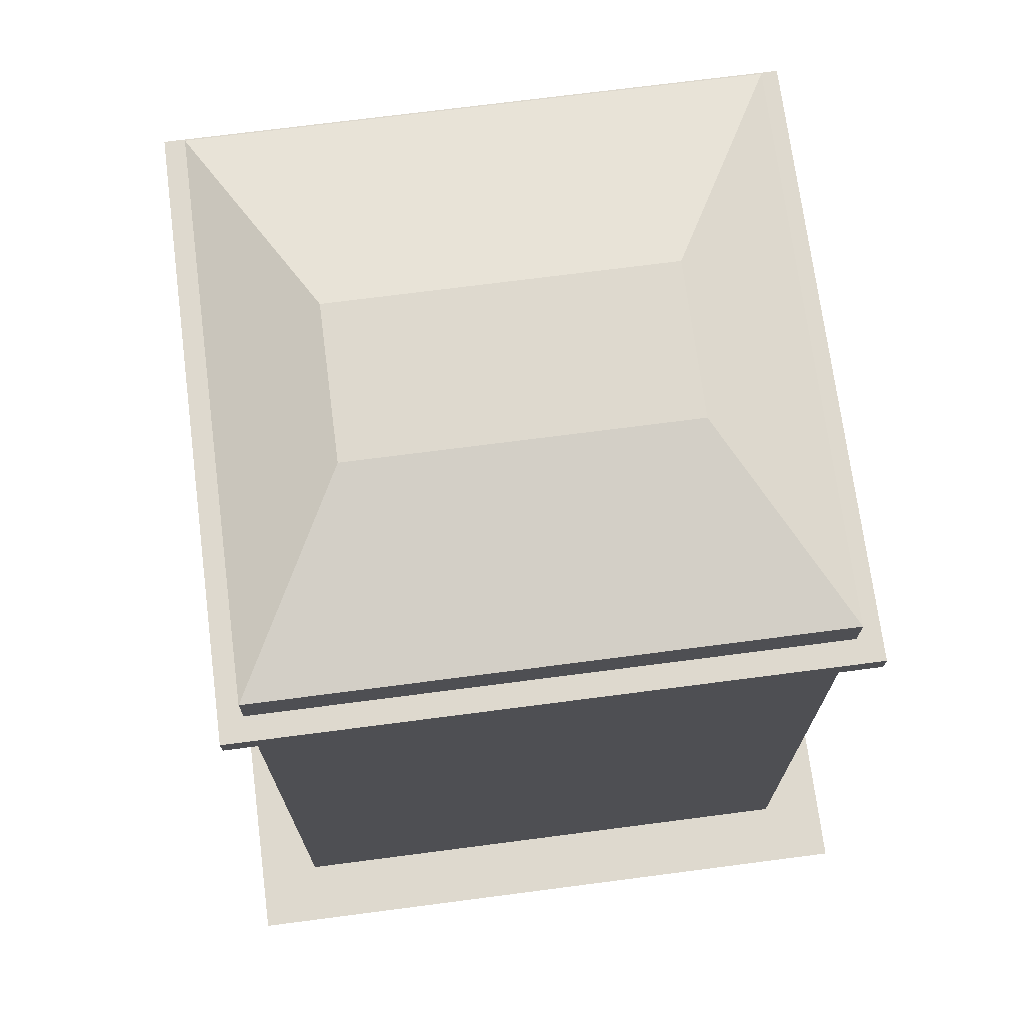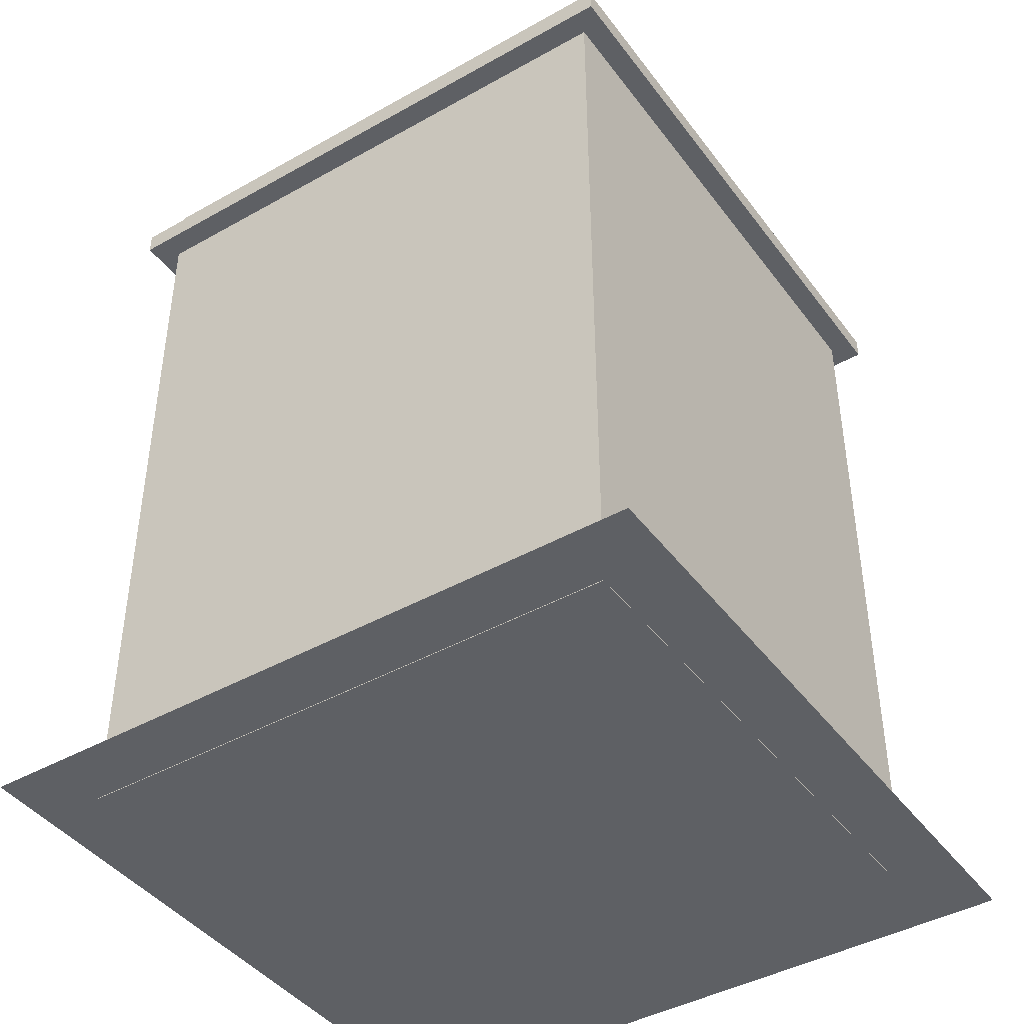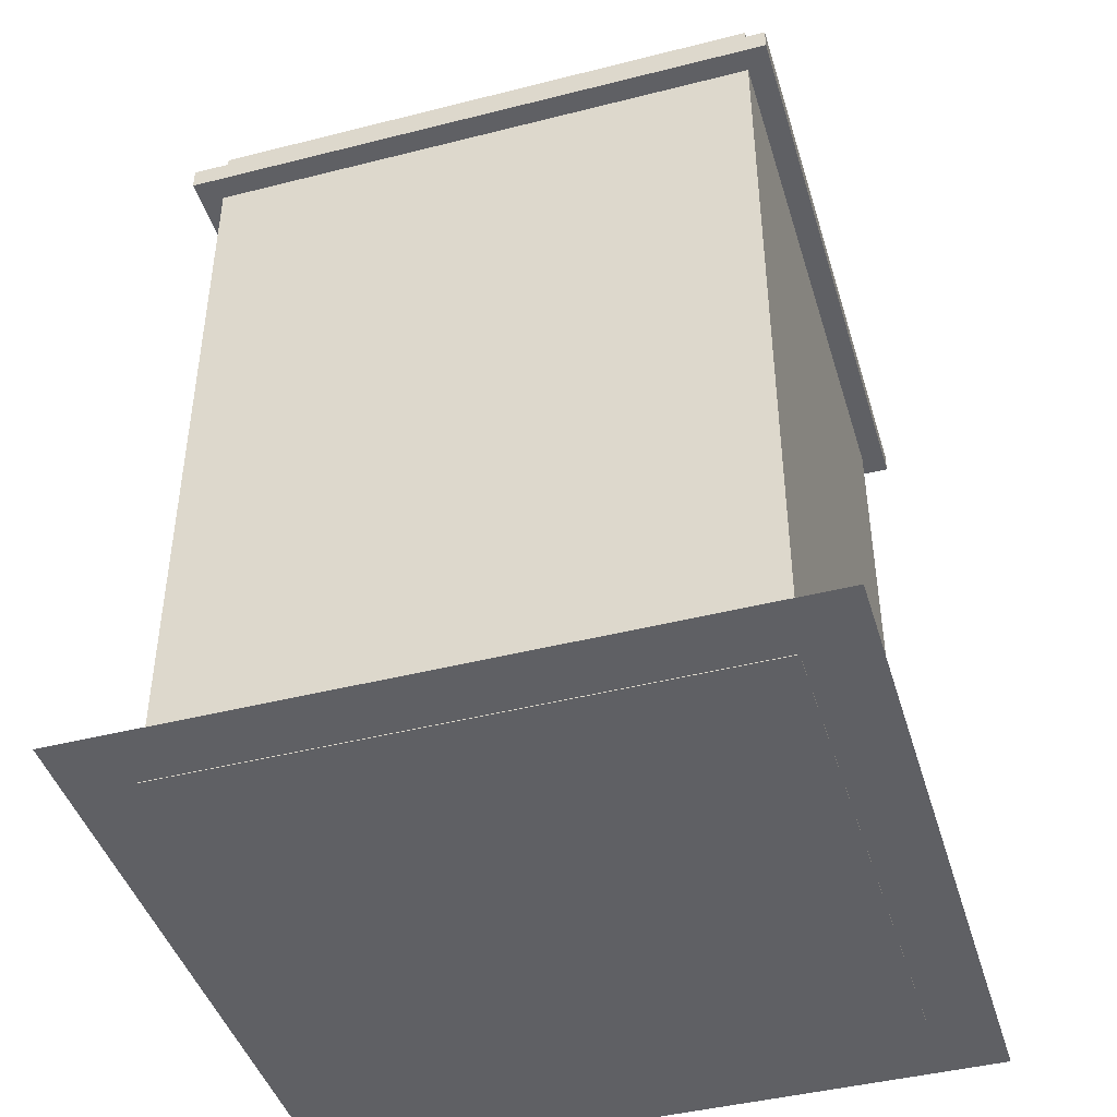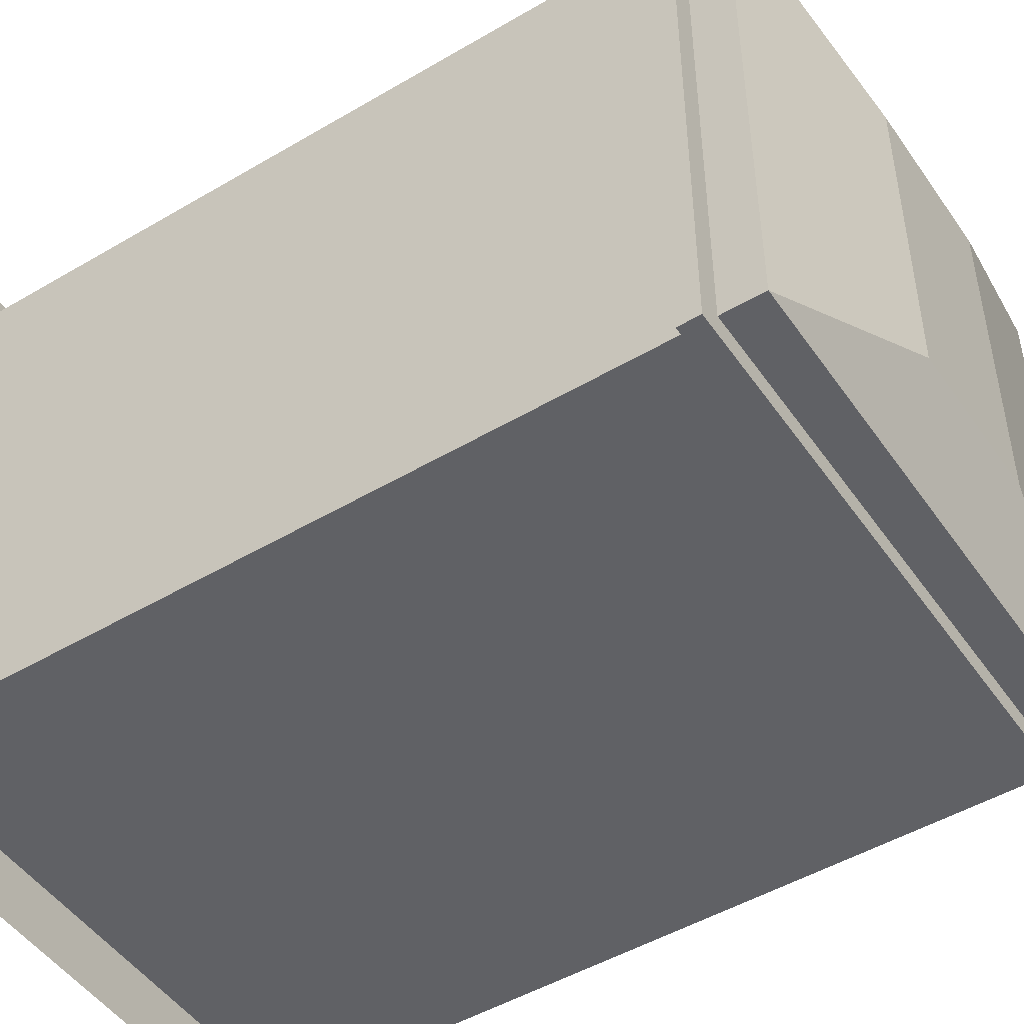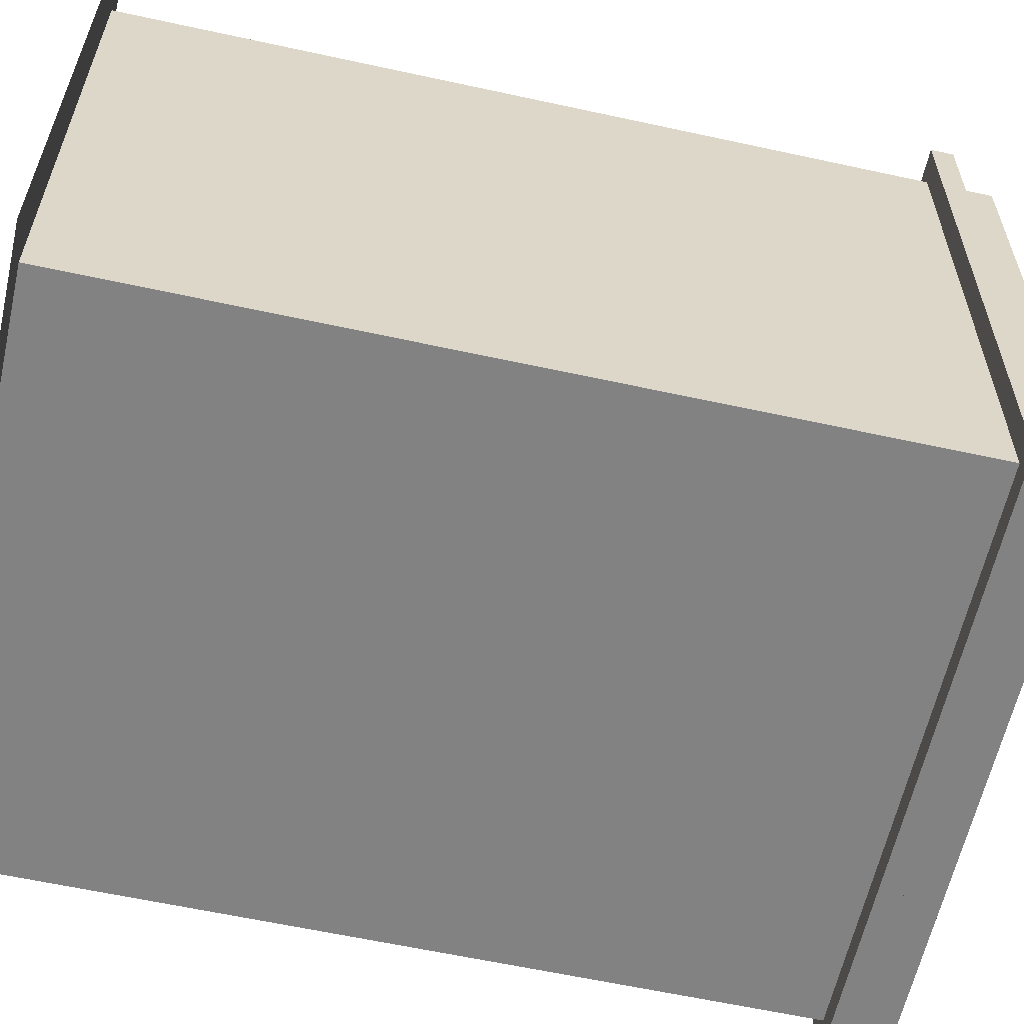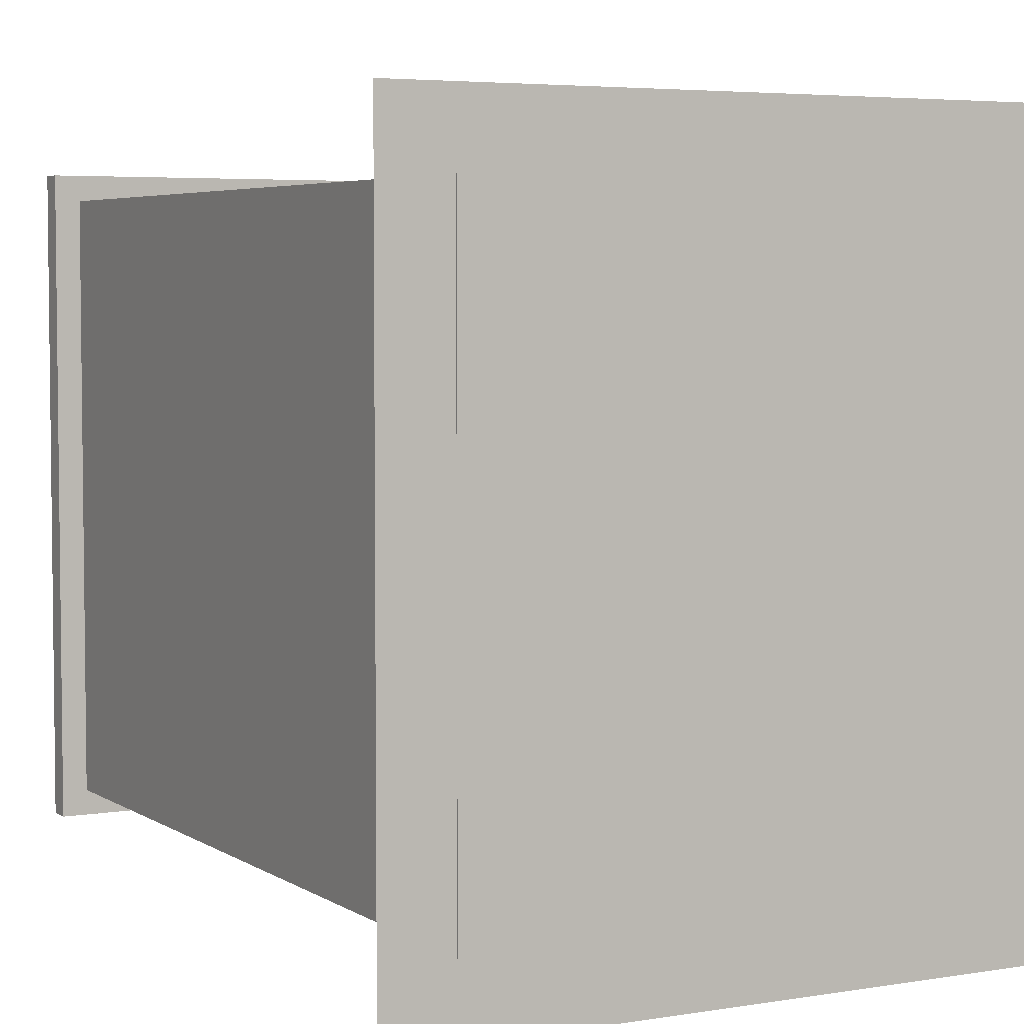
<metadata>
{"format":"obj","ext":"obj","renderer":"f3d","projection":"perspective","resolution":1024,"background":"white","views":[{"elev":71.6,"azim":-97.4,"up":"+Y"},{"elev":-42.8,"azim":-146.2,"up":"+Y"},{"elev":-43.8,"azim":-73.4,"up":"+Y"},{"elev":-48.8,"azim":123.3,"up":"+Z"},{"elev":-60.8,"azim":77.4,"up":"+Z"},{"elev":4.6,"azim":-28.3,"up":"+Z"}]}
</metadata>
<code>
v  -52.09 -0.1243 52.09
v  -52.09 -0.1243 -52.09
v  52.09 -0.1243 -52.09
v  52.09 -0.1243 52.09
v  -14.53 162.8 31.25
v  14.53 162.8 31.25
v  14.53 162.8 -31.25
v  -14.53 162.8 -31.25
v  52.09 144.3 52.09
v  -52.09 144.3 52.09
v  52.09 144.3 -52.09
v  -52.09 144.3 -52.09
v  52.09 156.1 52.09
v  -52.09 156.1 52.09
v  -52.09 148.3 52.09
v  52.09 148.3 52.09
v  52.09 156.1 -52.09
v  52.09 148.3 -52.09
v  -52.09 156.1 -52.09
v  -52.09 148.3 -52.09
v  56.51 148.3 56.51
v  -56.51 148.3 56.51
v  -56.51 144.3 56.51
v  56.51 144.3 56.51
v  56.51 148.3 -56.51
v  56.51 144.3 -56.51
v  -56.51 148.3 -56.51
v  -56.51 144.3 -56.51
g Building
f 1 2 3 4
f 5 6 7 8
f 4 9 10 1
f 3 11 9 4
f 2 12 11 3
f 1 10 12 2
f 13 14 15 16
f 17 13 16 18
f 19 17 18 20
f 14 19 20 15
f 21 22 23 24
f 25 21 24 26
f 27 25 26 28
f 22 27 28 23
f 16 15 22 21
f 15 20 27 22
f 20 18 25 27
f 18 16 21 25
f 10 9 24 23
f 9 11 26 24
f 11 12 28 26
f 12 10 23 28
f 14 13 6 5
f 13 17 7 6
f 17 19 8 7
f 19 14 5 8
v  -64 0 -64
v  -64 0 64
v  64 0 64
v  64 0 -64
g Tile
f 29 30 31 32

</code>
